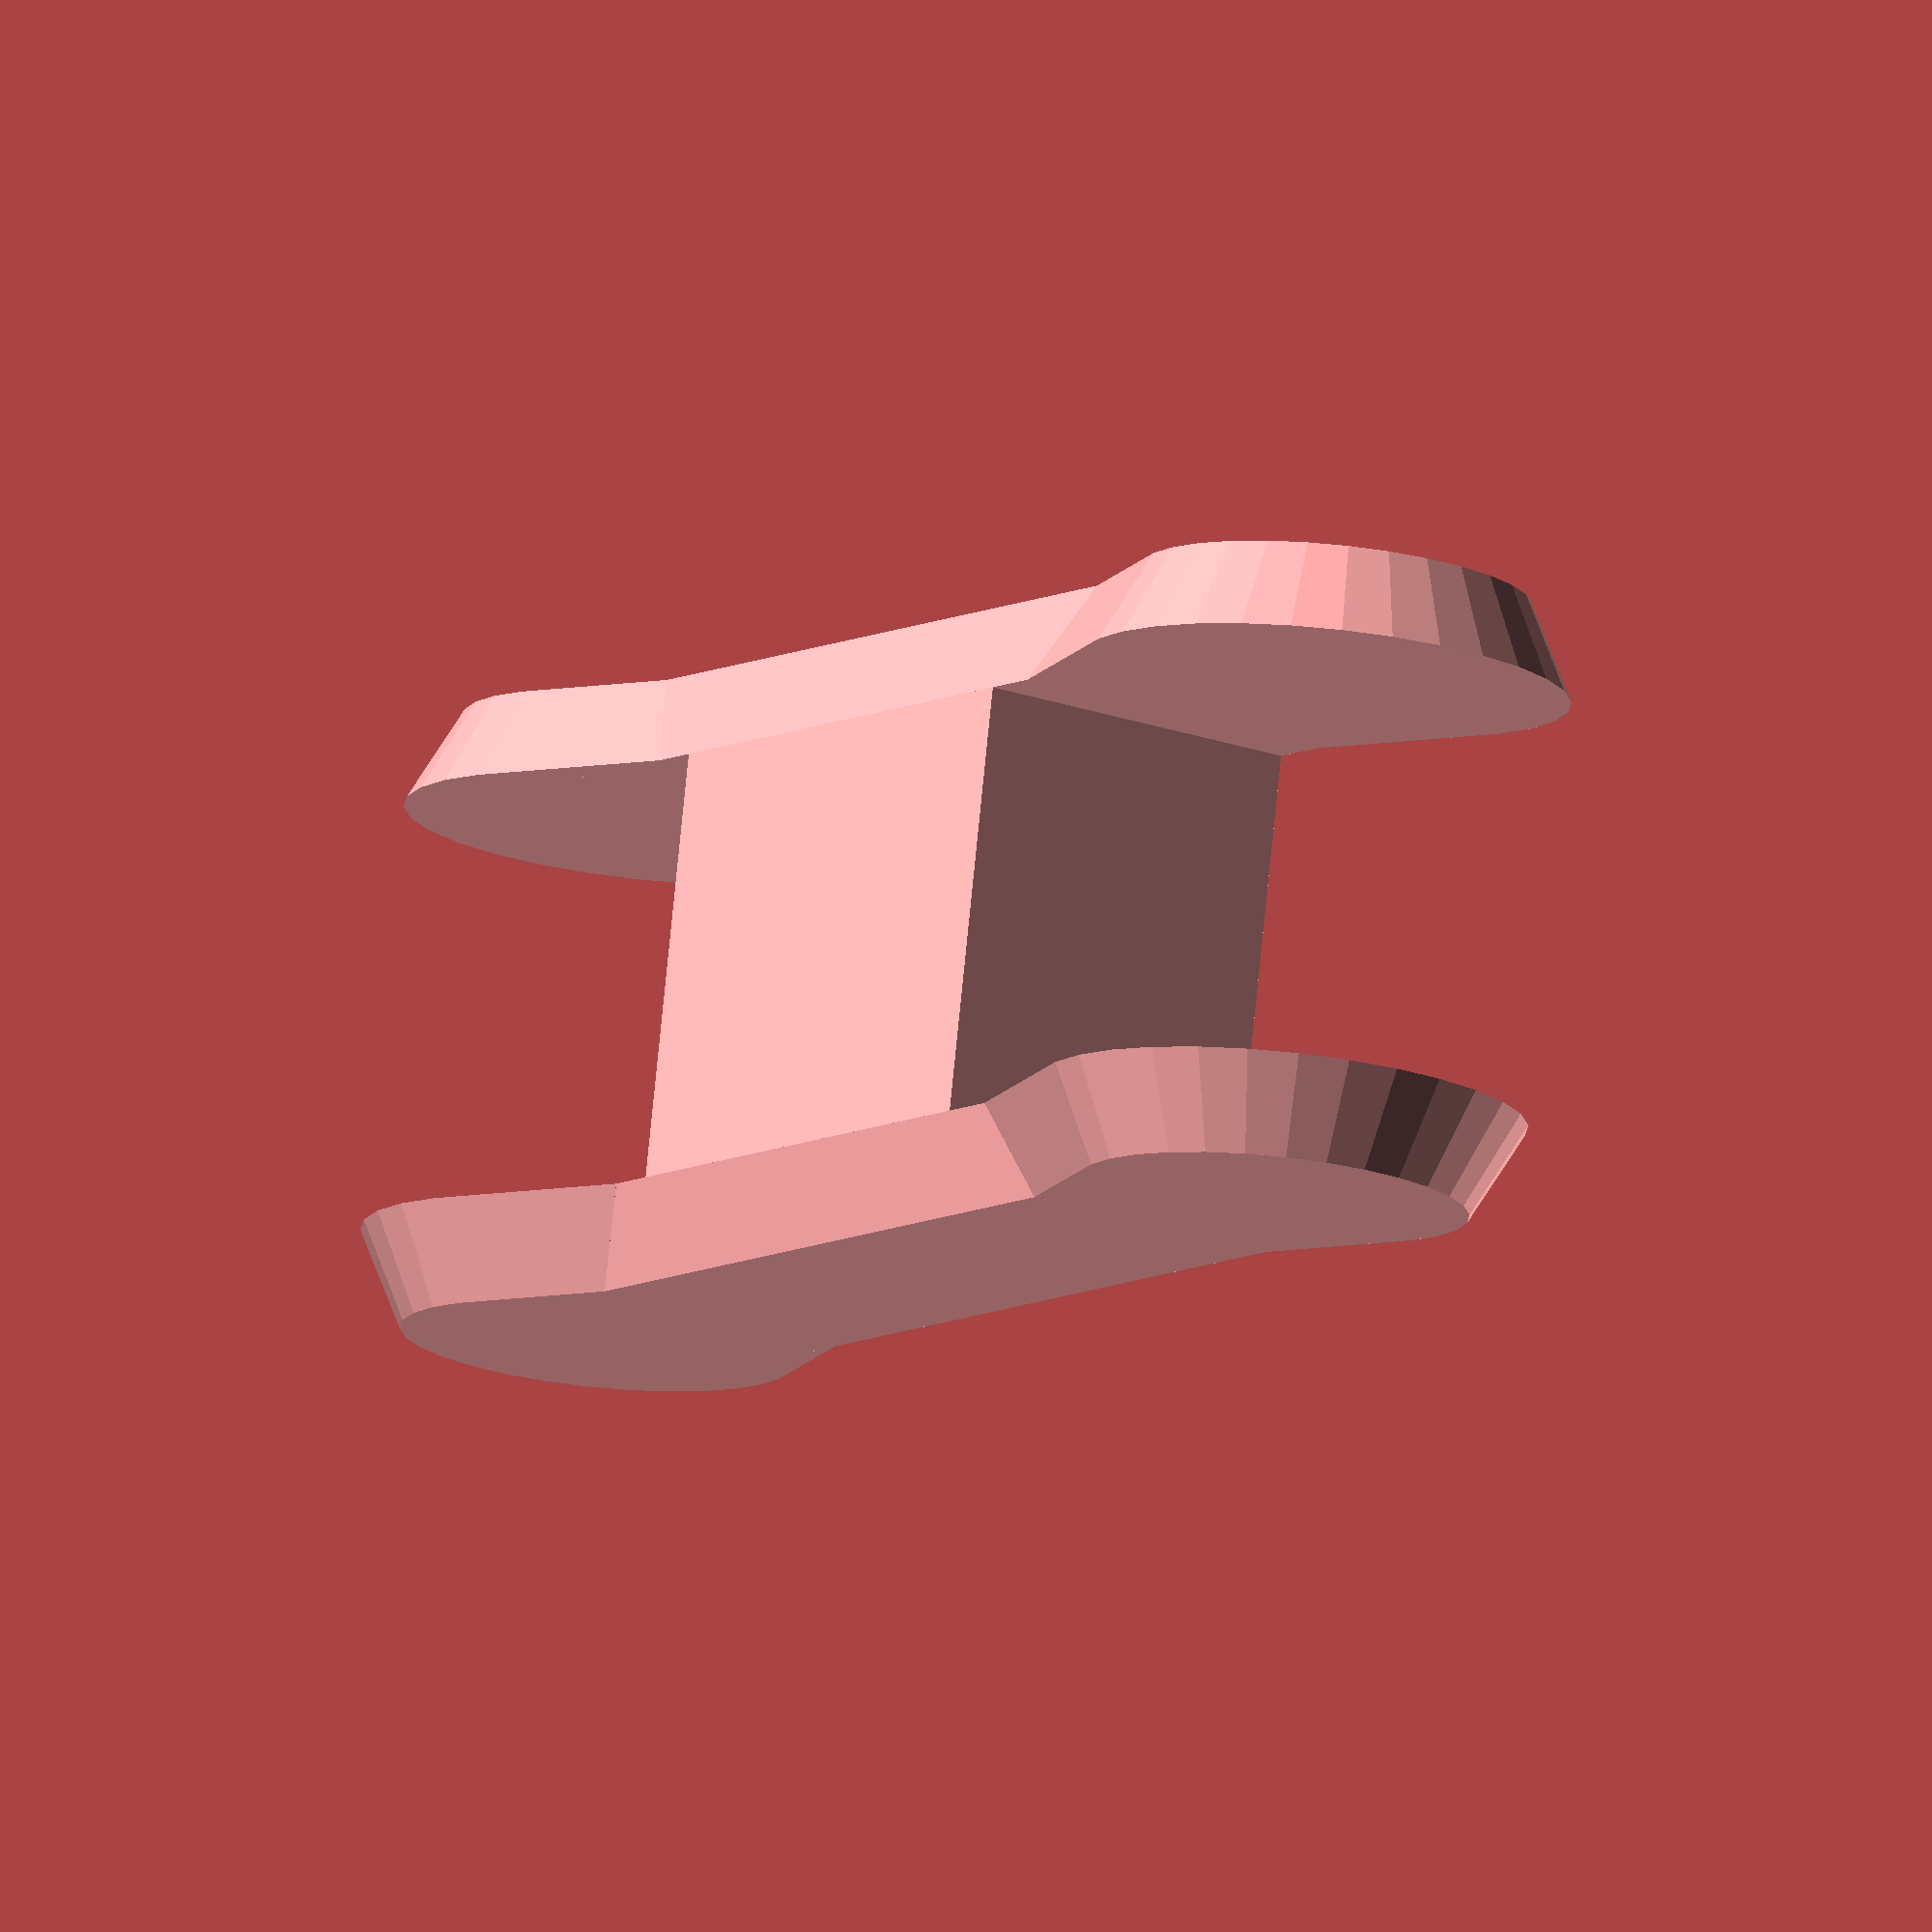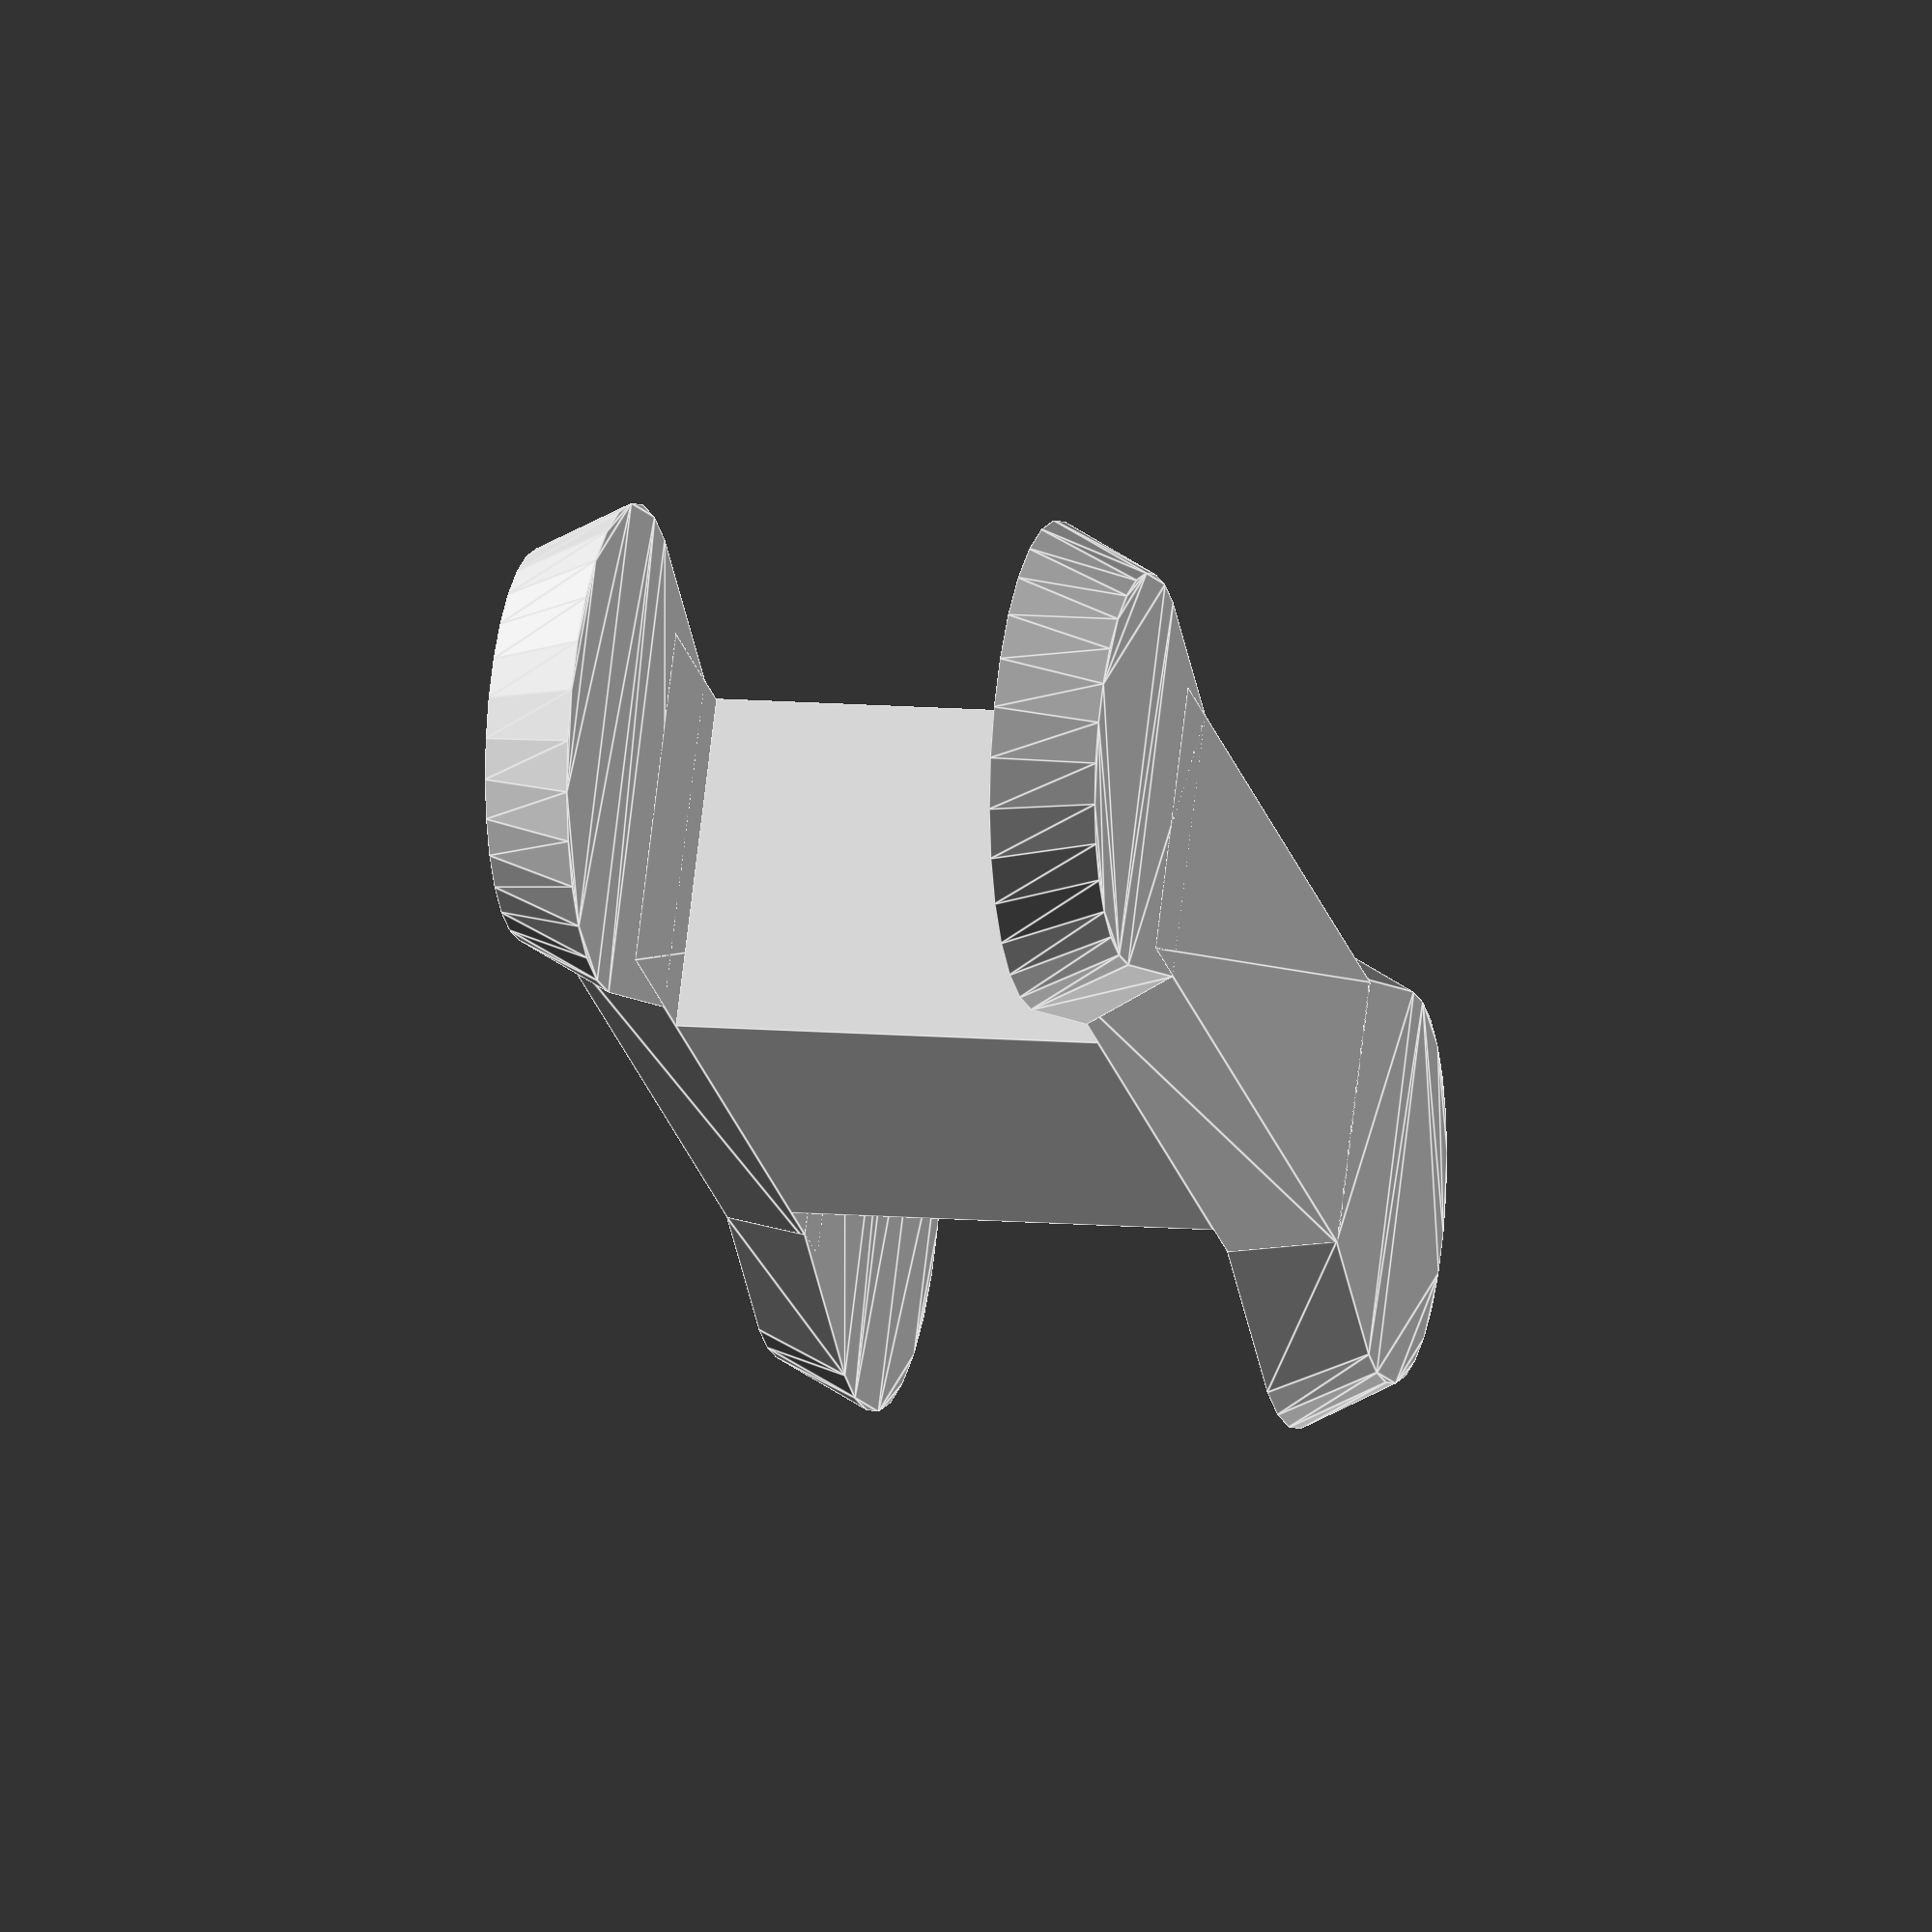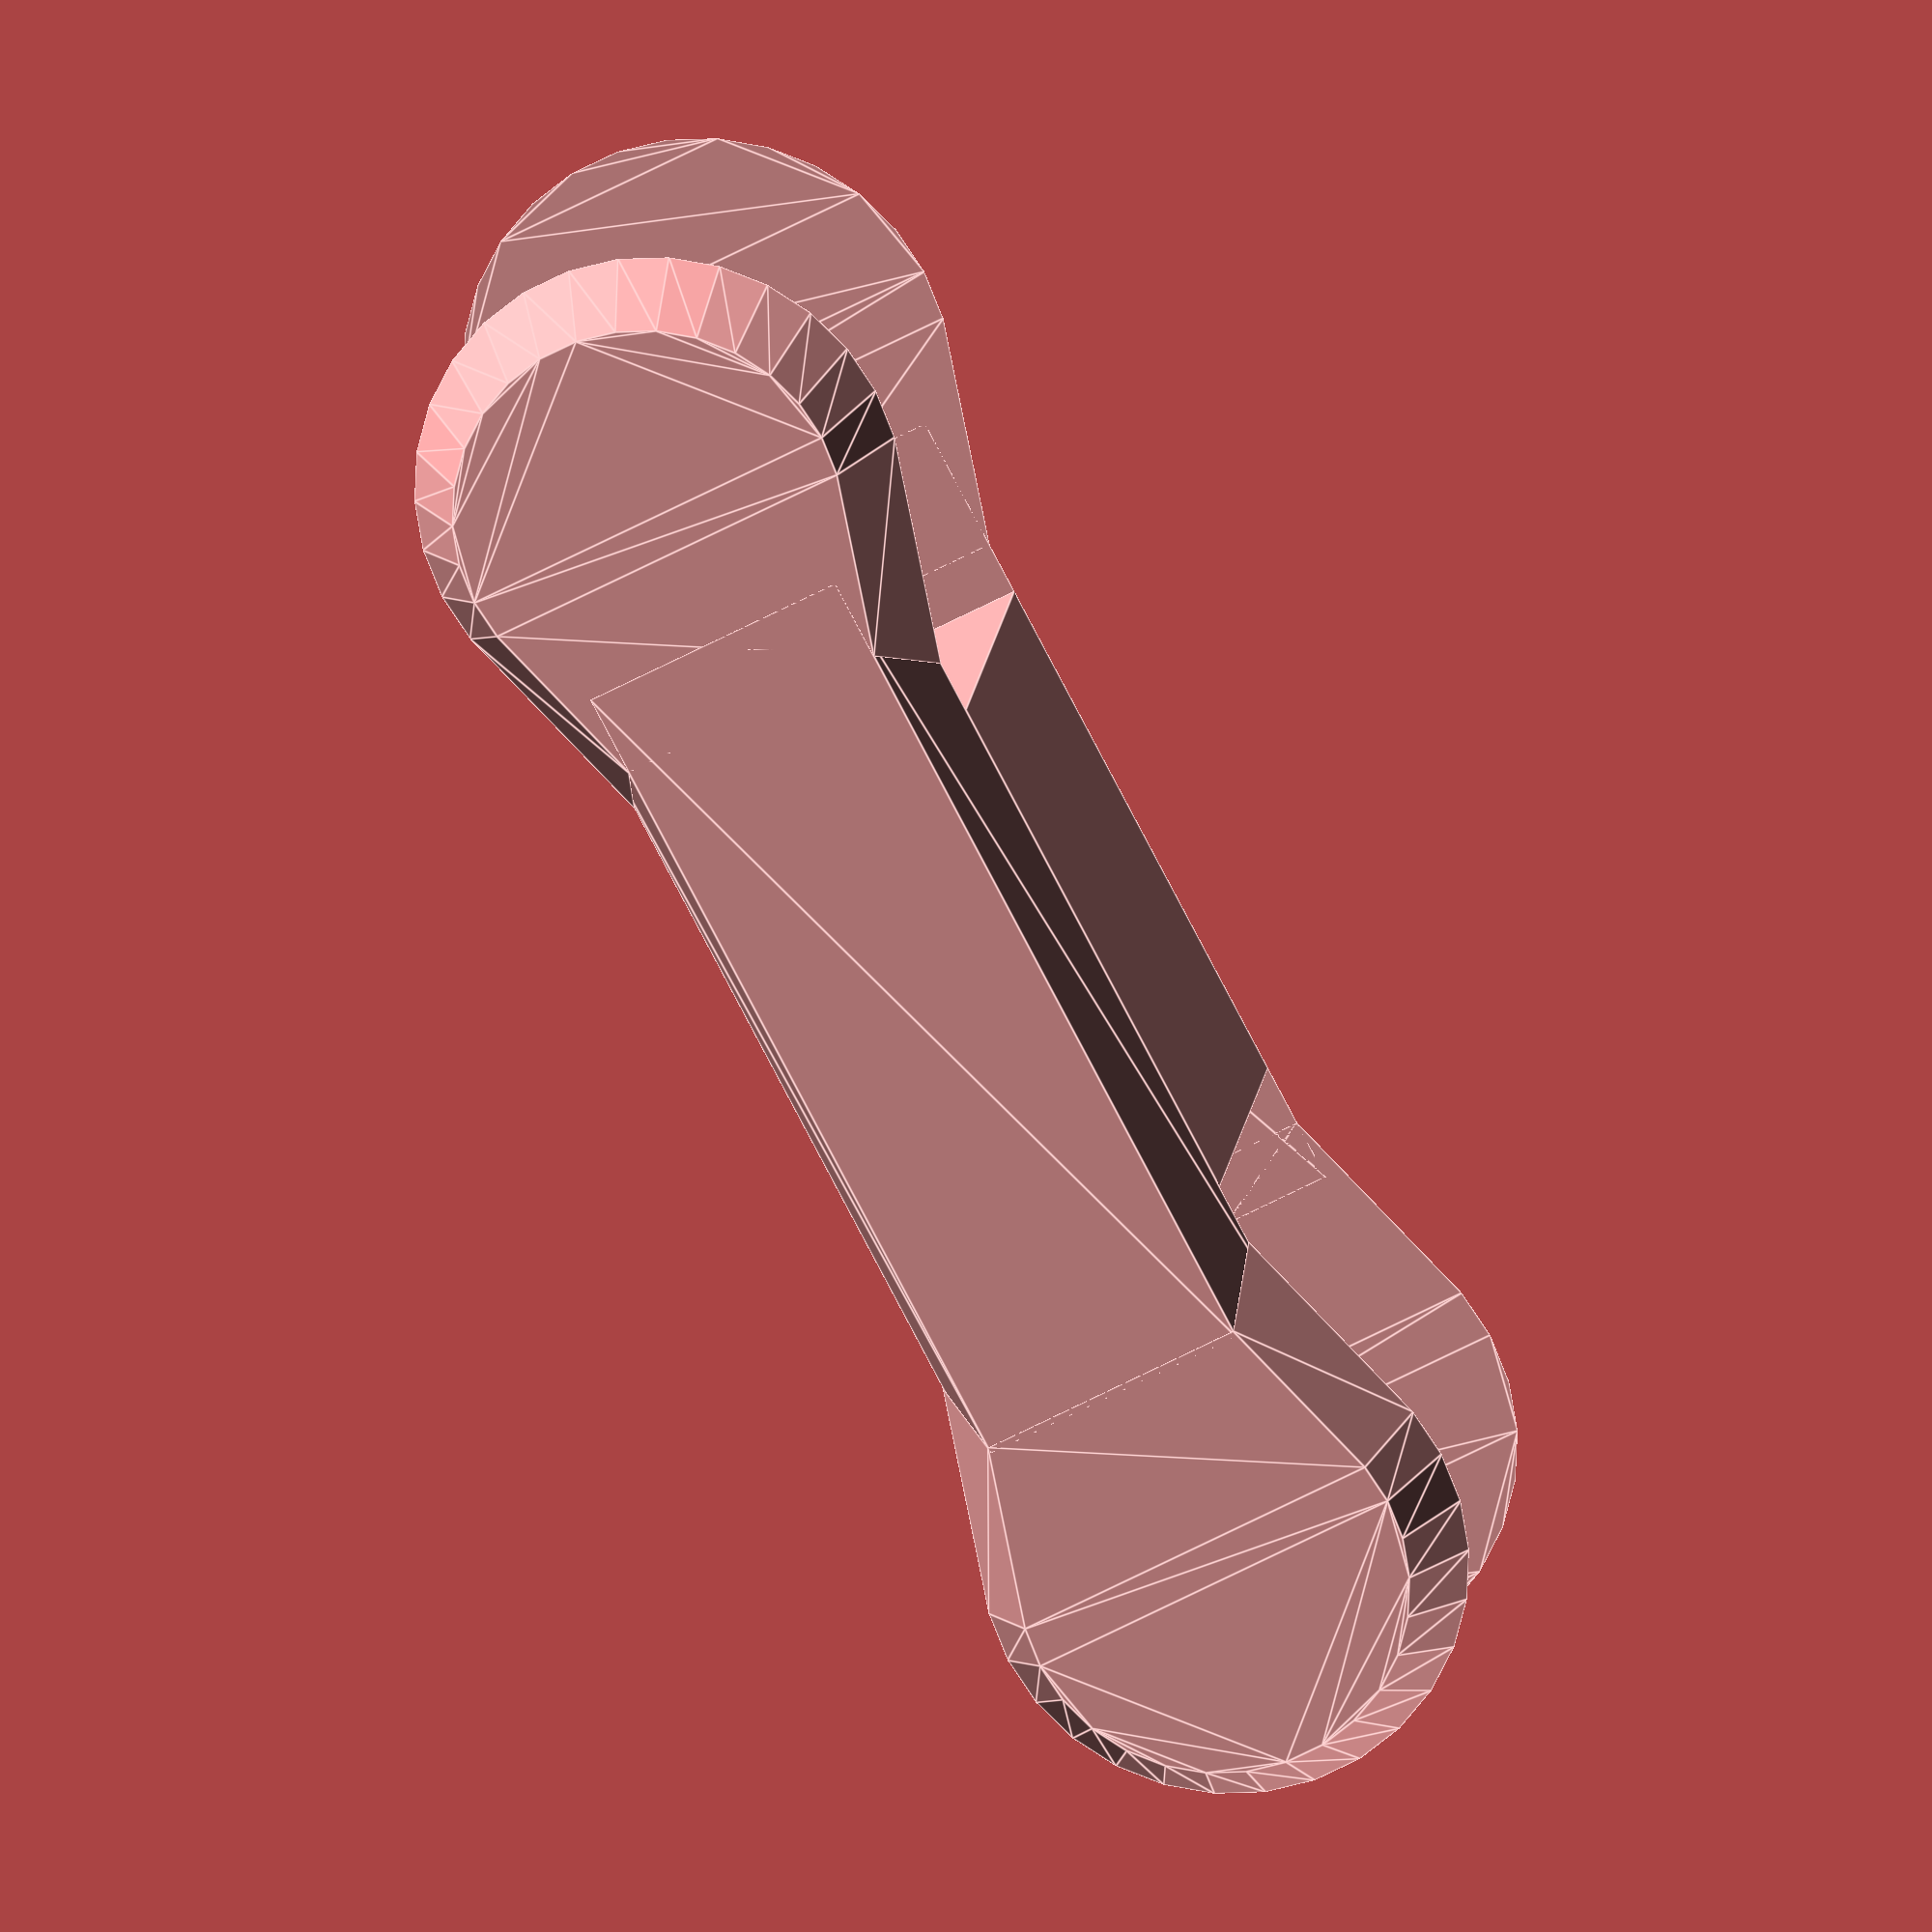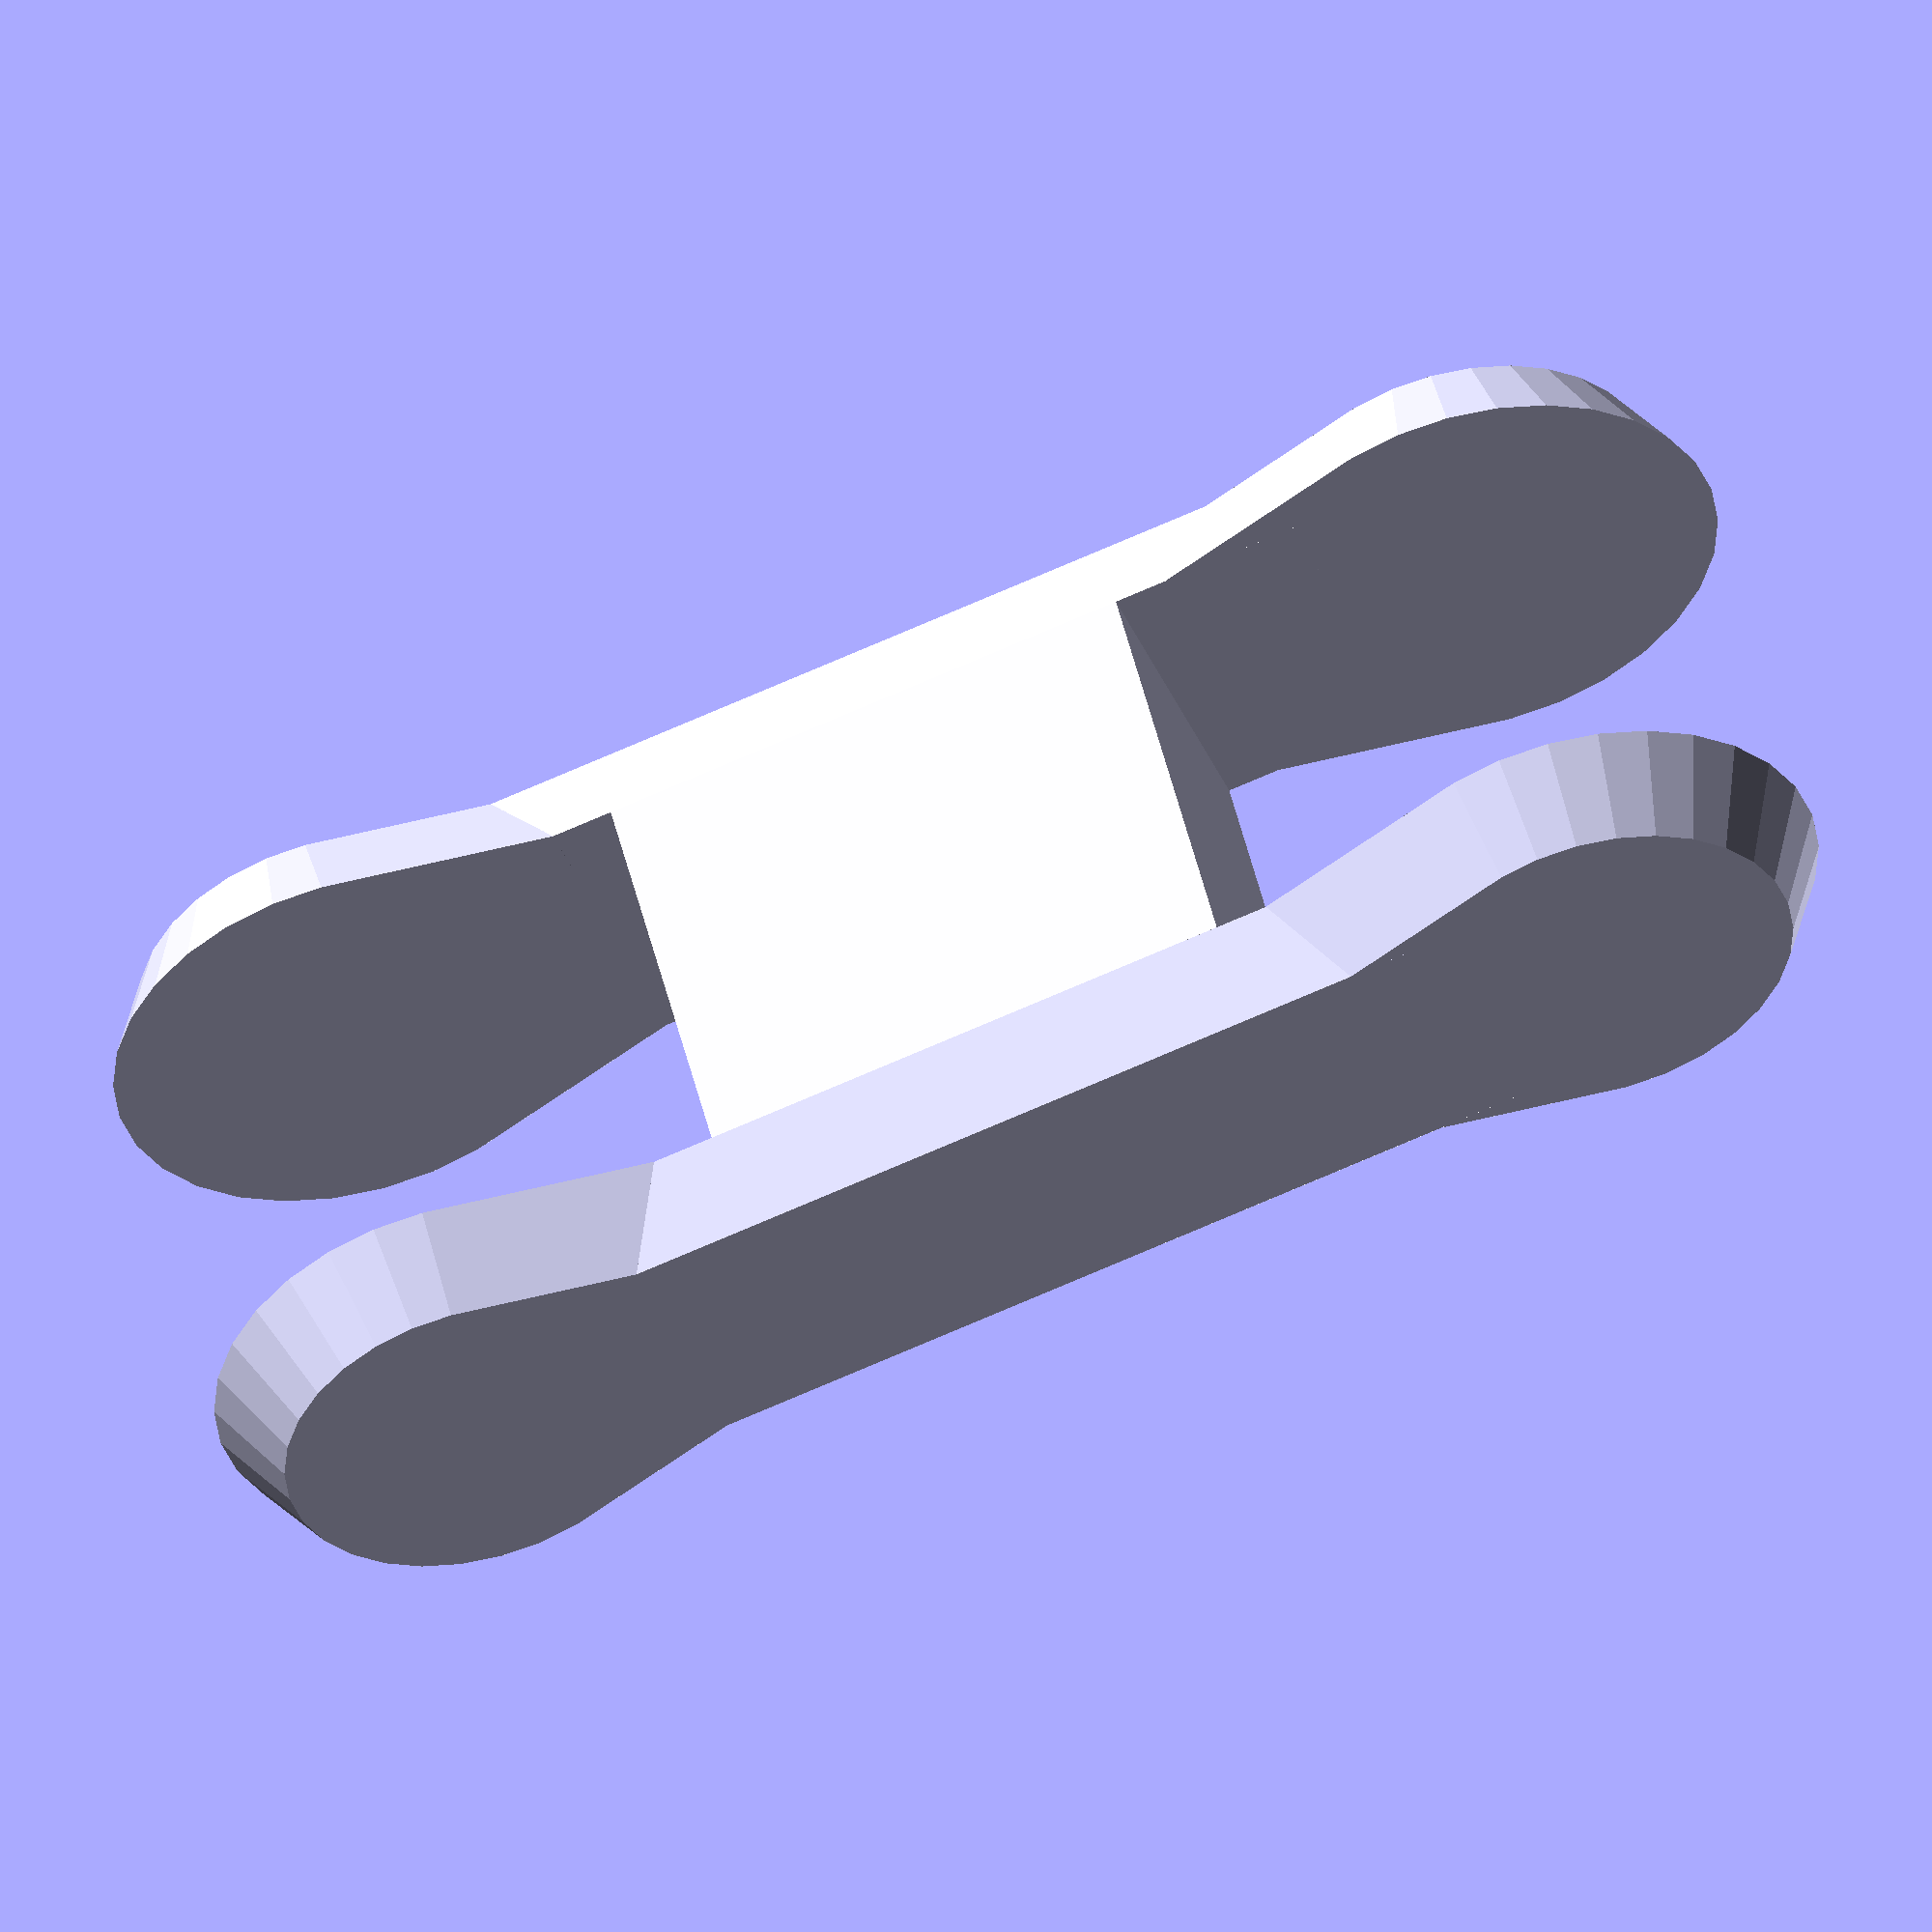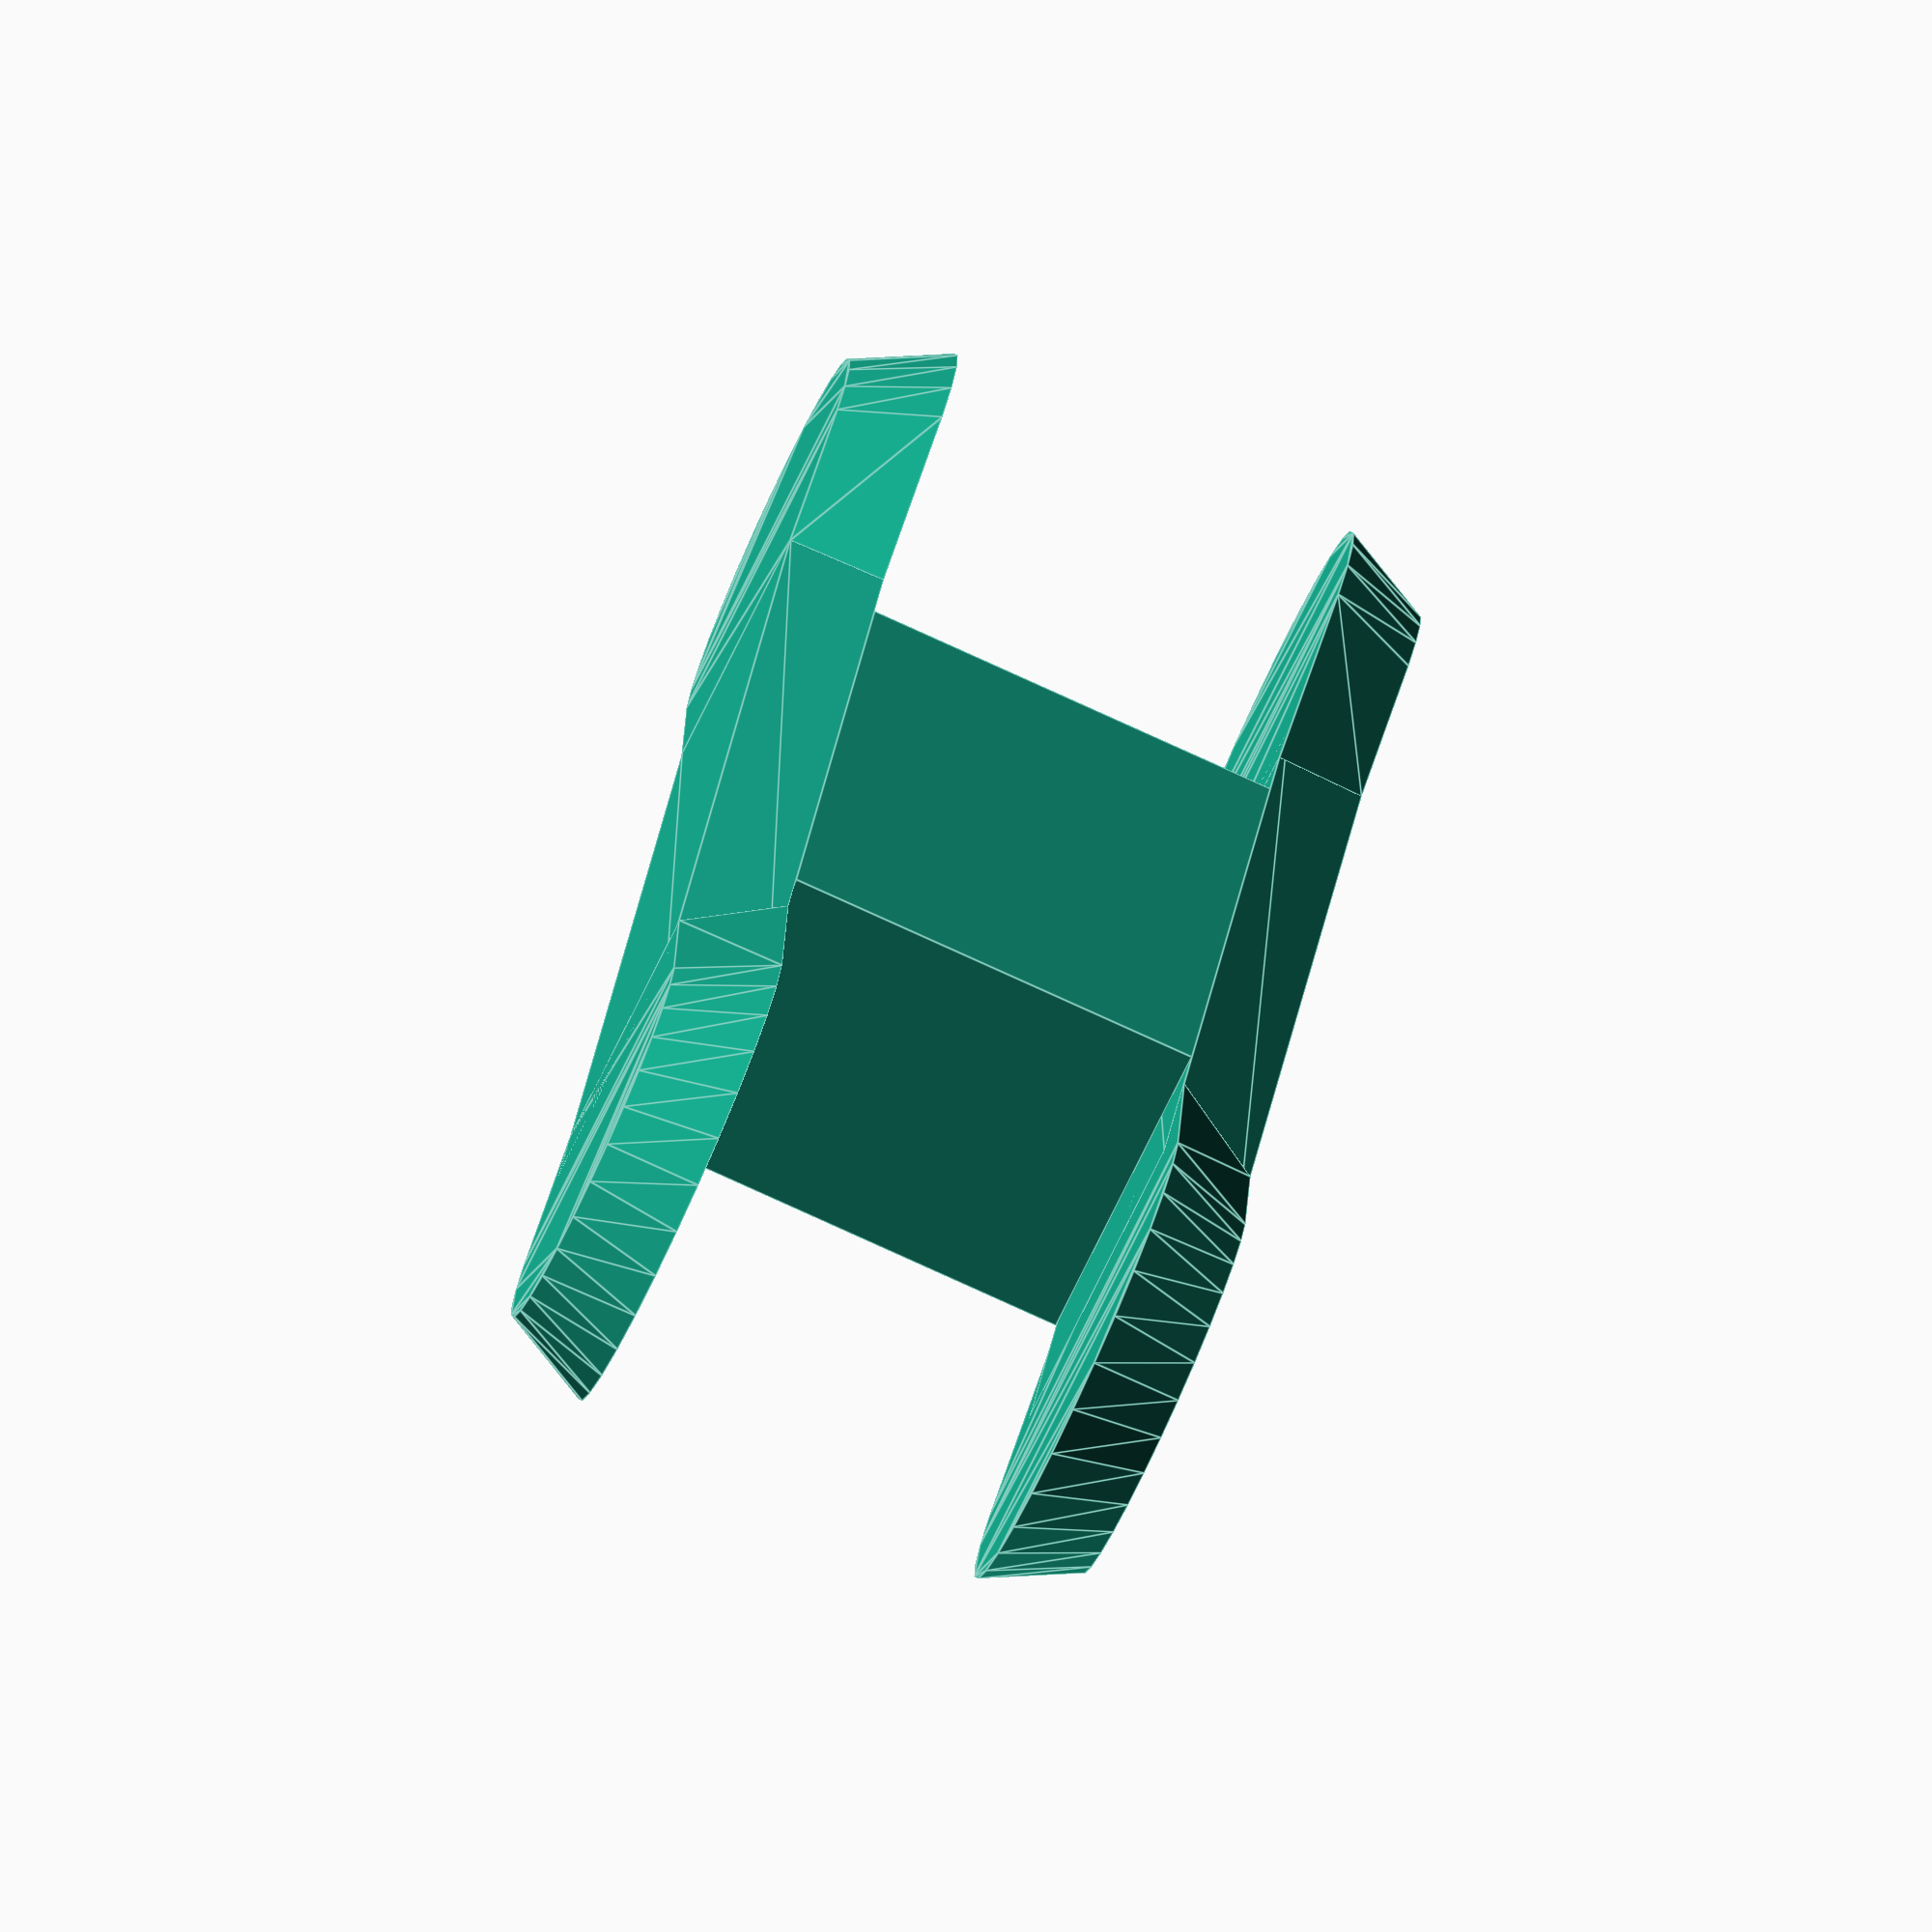
<openscad>
// Brazo Superior del robot

translate([225,0,0])
rotate([0,90,0])  
union()
{
	union()
	{
		linear_extrude(height = 100, center = false, convexity = 10, scale=0.8)
		hull()
		{
			circle(r=255);
			translate([0,-145,0])square([360,290],center=true);
		}
 
		translate([-180,-145,0])
		rotate([90,0,0])   
		linear_extrude(height = 900, center = false, convexity = 10, scale=1)
		polygon(points=[[0,0],[360,0],[324,100],[36,100]]);

		translate([0,-1270,0])
		rotate([0,0,180])  
		linear_extrude(height = 100, center = false, convexity = 10, scale=0.8)
		hull() 
		{
			circle(r=255);
			translate([0,-145,0])square([360,290],center=true);
		}
	}

	translate([0,-0,-450])
	rotate([0,180,0])  
	union()
	{
		linear_extrude(height = 100, center = false, convexity = 10, scale=0.8)
		hull()
		{
			circle(r=255);
			translate([0,-145,0])square([360,290],center=true);
		}
 
		translate([-180,-145,0])
		rotate([90,0,0])   
		linear_extrude(height = 900, center = false, convexity = 10, scale=1)
		polygon(points=[[0,0],[360,0],[324,100],[36,100]]);

		translate([0,-1270,0])
		rotate([0,0,180])  
		linear_extrude(height = 100, center = false, convexity = 10, scale=0.8)
		hull() 
		{
			circle(r=255);
			translate([0,-145,0])square([360,290],center=true);
		}
	}

	translate([-0,-630,-225]) cube(size = [360,570,450], center = true);
}
		

</openscad>
<views>
elev=20.6 azim=280.2 roll=55.9 proj=o view=wireframe
elev=108.9 azim=192.2 roll=353.3 proj=o view=edges
elev=242.0 azim=256.4 roll=61.7 proj=o view=edges
elev=215.0 azim=104.2 roll=341.0 proj=o view=wireframe
elev=57.0 azim=188.9 roll=337.0 proj=o view=edges
</views>
